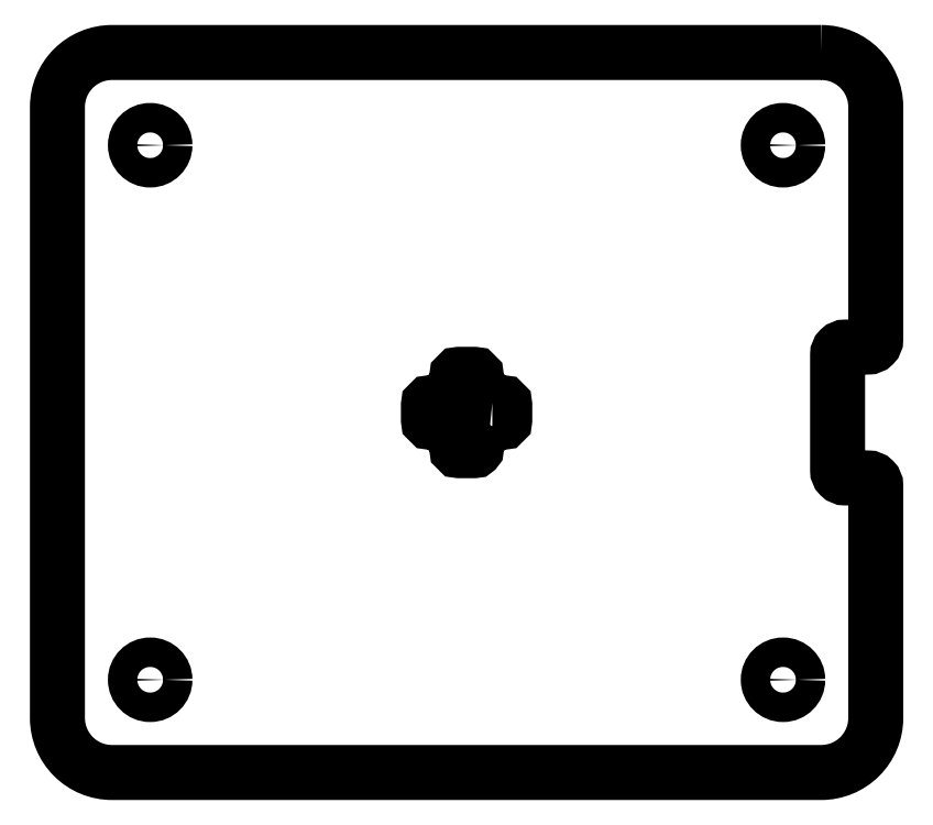
<metadata>
{"format":"dxf","ext":"dxf","renderer":"ezdxf+matplotlib","layout":"modelspace","background":"white","min_lineweight":24,"dpi":150}
</metadata>
<code>
0
SECTION
2
ENTITIES
0
LWPOLYLINE
8
0
90
32
70
1
43
0
10
-29.94
20
-21.2
42
-0.2913
10
-30.13
20
-21.08
42
0.1761
10
-31.28
20
-19.93
42
-0.2913
10
-31.4
20
-19.74
10
-31.4
20
-18.8
42
0.4142
10
-31.6
20
-18.6
10
-33
20
-18.6
42
0.4142
10
-33.2
20
-18.8
10
-33.2
20
-19.74
42
-0.2913
10
-33.32
20
-19.93
42
0.1761
10
-34.47
20
-21.08
42
-0.2913
10
-34.66
20
-21.2
10
-35.6
20
-21.2
42
0.4142
10
-35.8
20
-21.4
10
-35.8
20
-22.8
42
0.4142
10
-35.6
20
-23
10
-34.66
20
-23
42
-0.2913
10
-34.47
20
-23.12
42
0.1761
10
-33.32
20
-24.27
42
-0.2913
10
-33.2
20
-24.46
10
-33.2
20
-25.4
42
0.4142
10
-33
20
-25.6
10
-31.6
20
-25.6
42
0.4142
10
-31.4
20
-25.4
10
-31.4
20
-24.46
42
-0.2913
10
-31.28
20
-24.27
42
0.1761
10
-30.13
20
-23.12
42
-0.2913
10
-29.94
20
-23
10
-29
20
-23
42
0.4142
10
-28.8
20
-22.8
10
-28.8
20
-21.4
42
0.4142
10
-29
20
-21.2
0
CIRCLE
8
0
10
-3.3
20
2.4
30
0
40
1.35
0
CIRCLE
8
0
10
-3.3
20
-46.6
30
0
40
1.35
0
CIRCLE
8
0
10
-61.3
20
2.4
30
0
40
1.35
0
CIRCLE
8
0
10
-61.3
20
-46.6
30
0
40
1.35
0
LWPOLYLINE
8
0
90
16
70
1
43
0
10
0.2
20
10.9
42
-0.4142
10
5.2
20
5.9
10
5.2
20
-15.4
42
-0.4142
10
4.5
20
-16.1
10
2.4
20
-16.1
42
0.4142
10
1.7
20
-16.8
10
1.7
20
-27.4
42
0.4142
10
2.4
20
-28.1
10
4.5
20
-28.1
42
-0.4142
10
5.2
20
-28.8
10
5.2
20
-50.1
42
-0.4142
10
0.2
20
-55.1
10
-64.8
20
-55.1
42
-0.4142
10
-69.8
20
-50.1
10
-69.8
20
5.9
42
-0.4142
10
-64.8
20
10.9
0
ENDSEC
0
EOF

</code>
